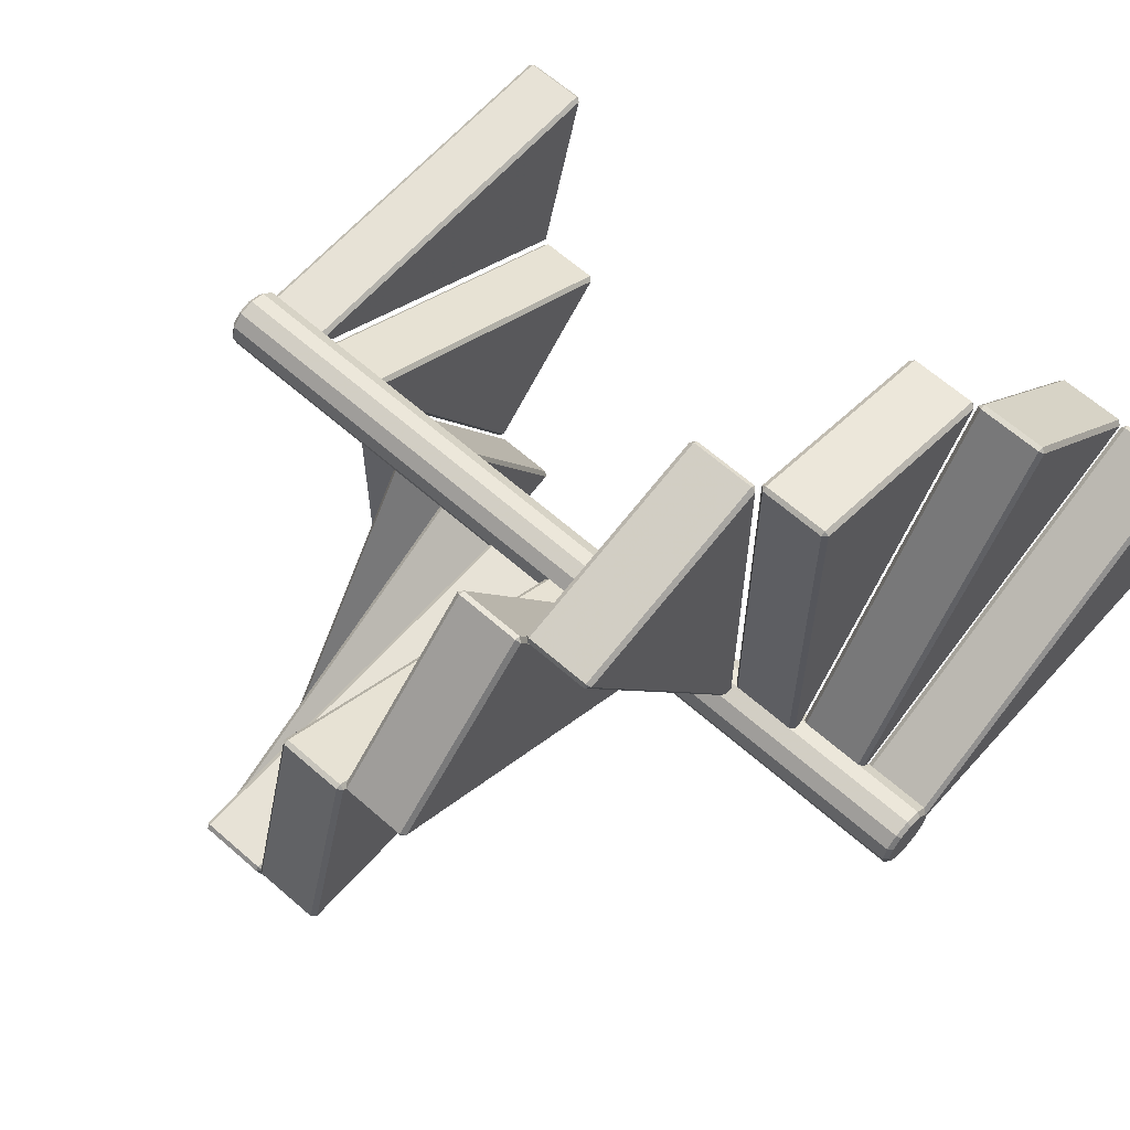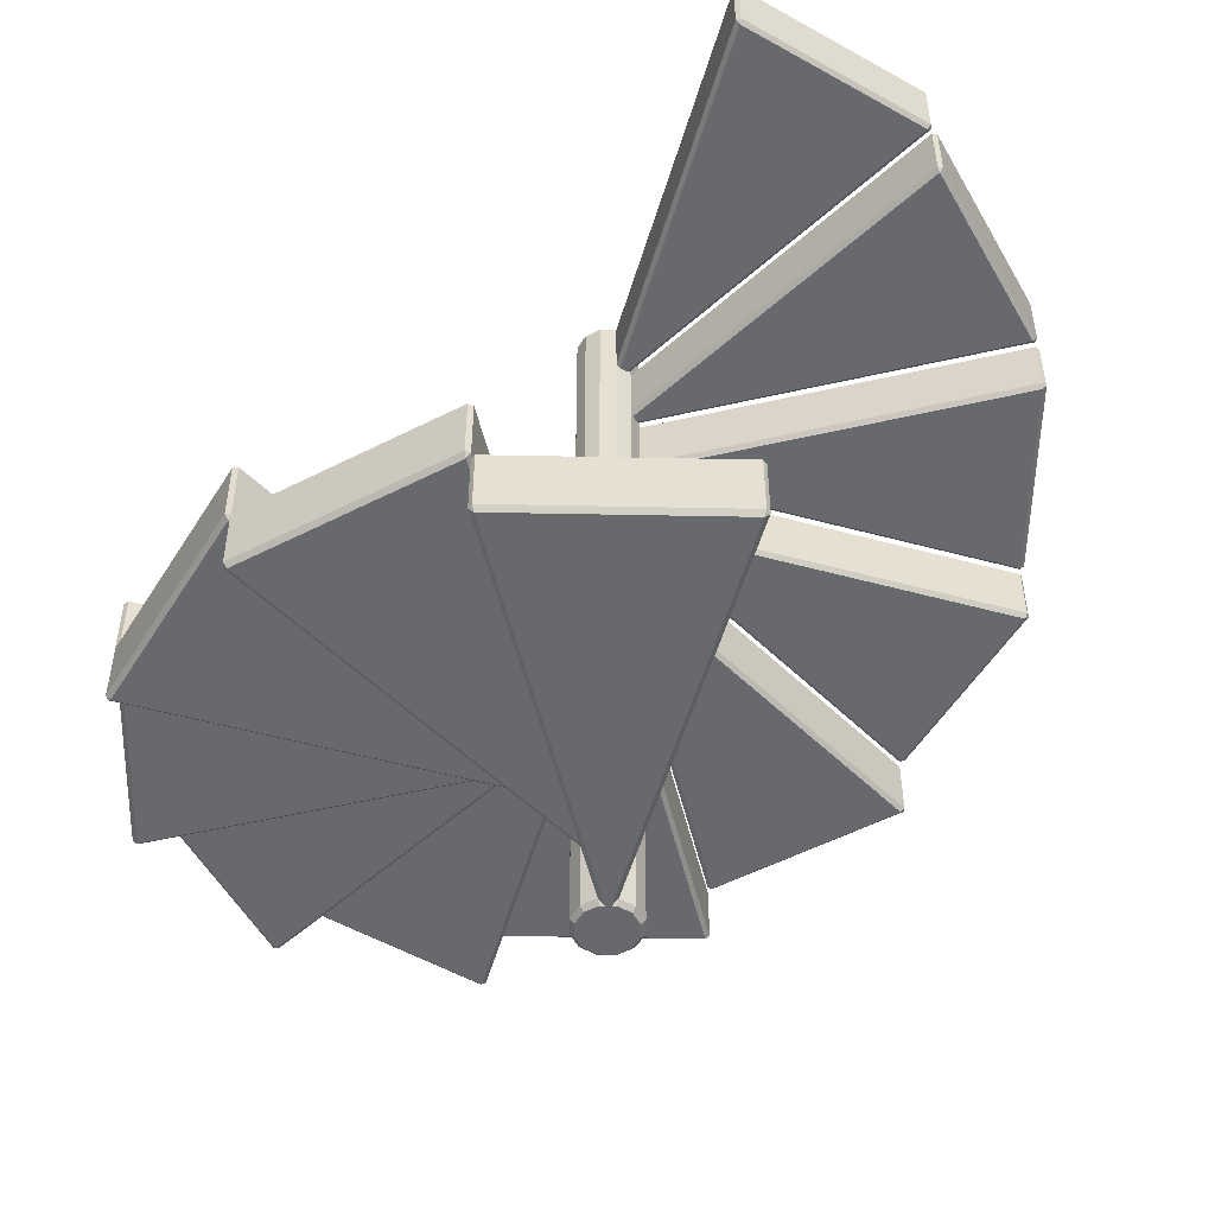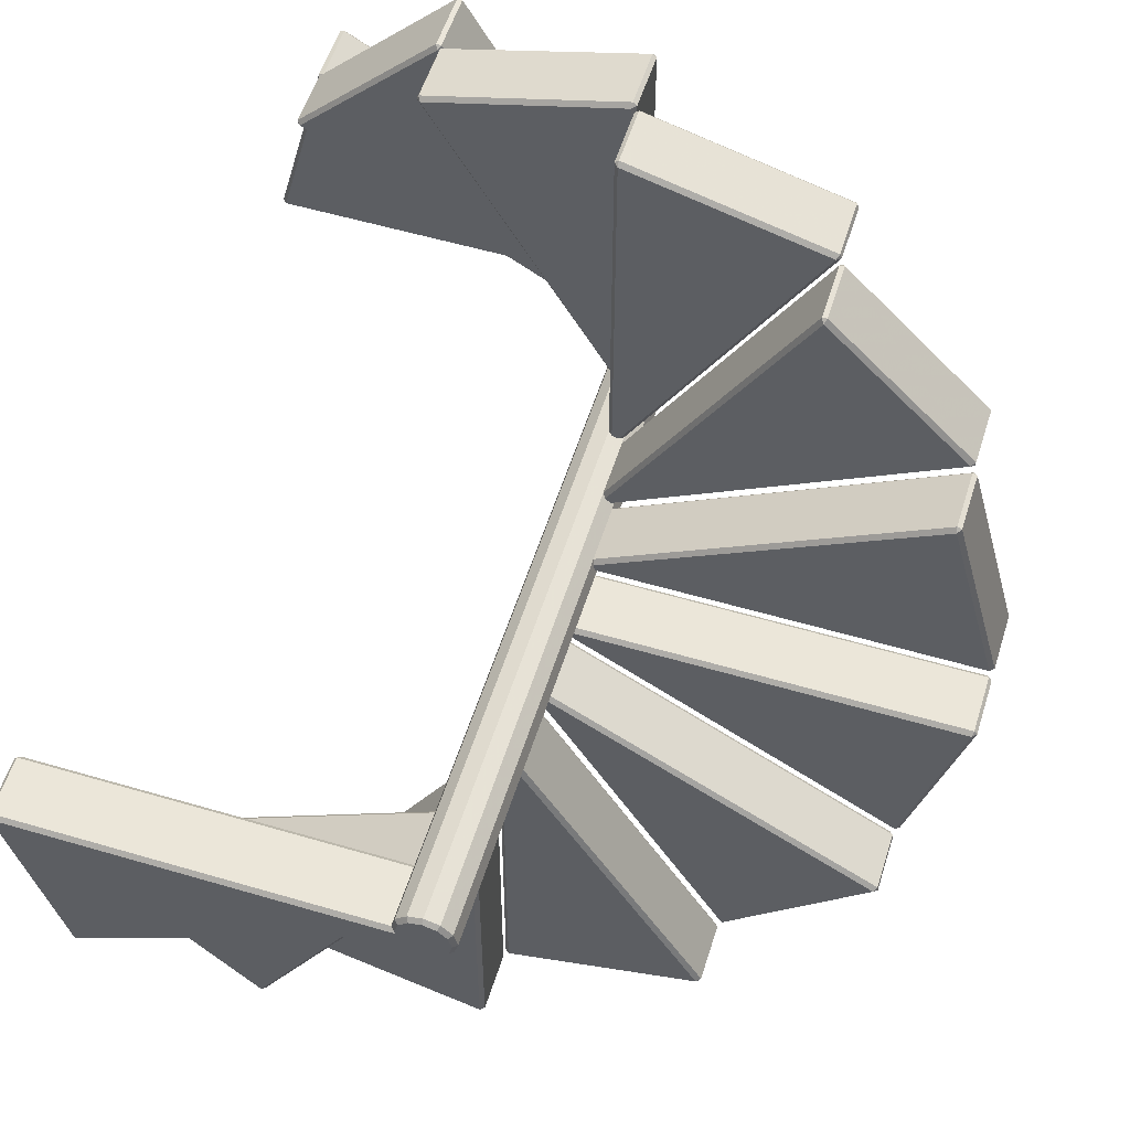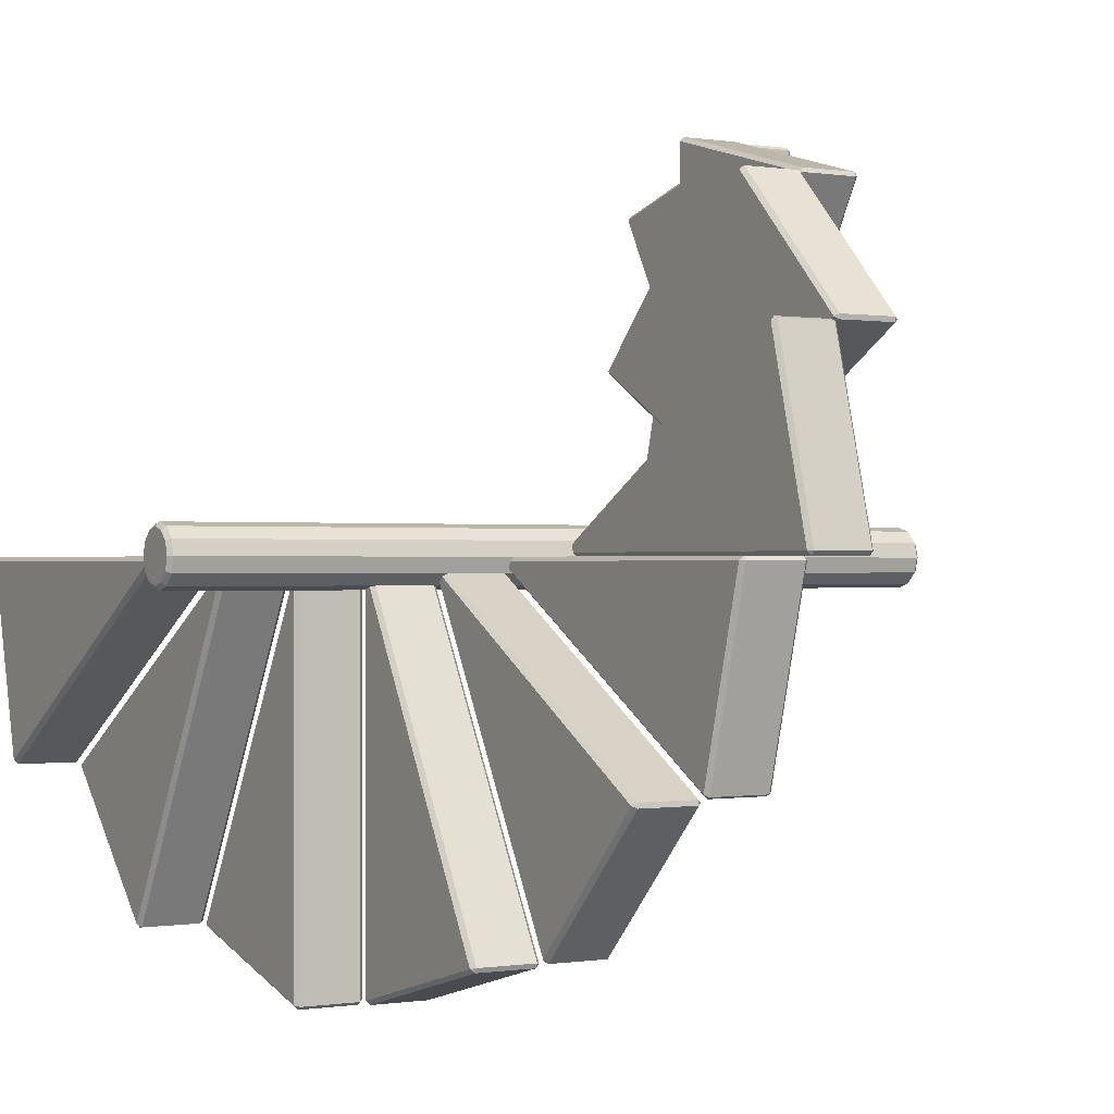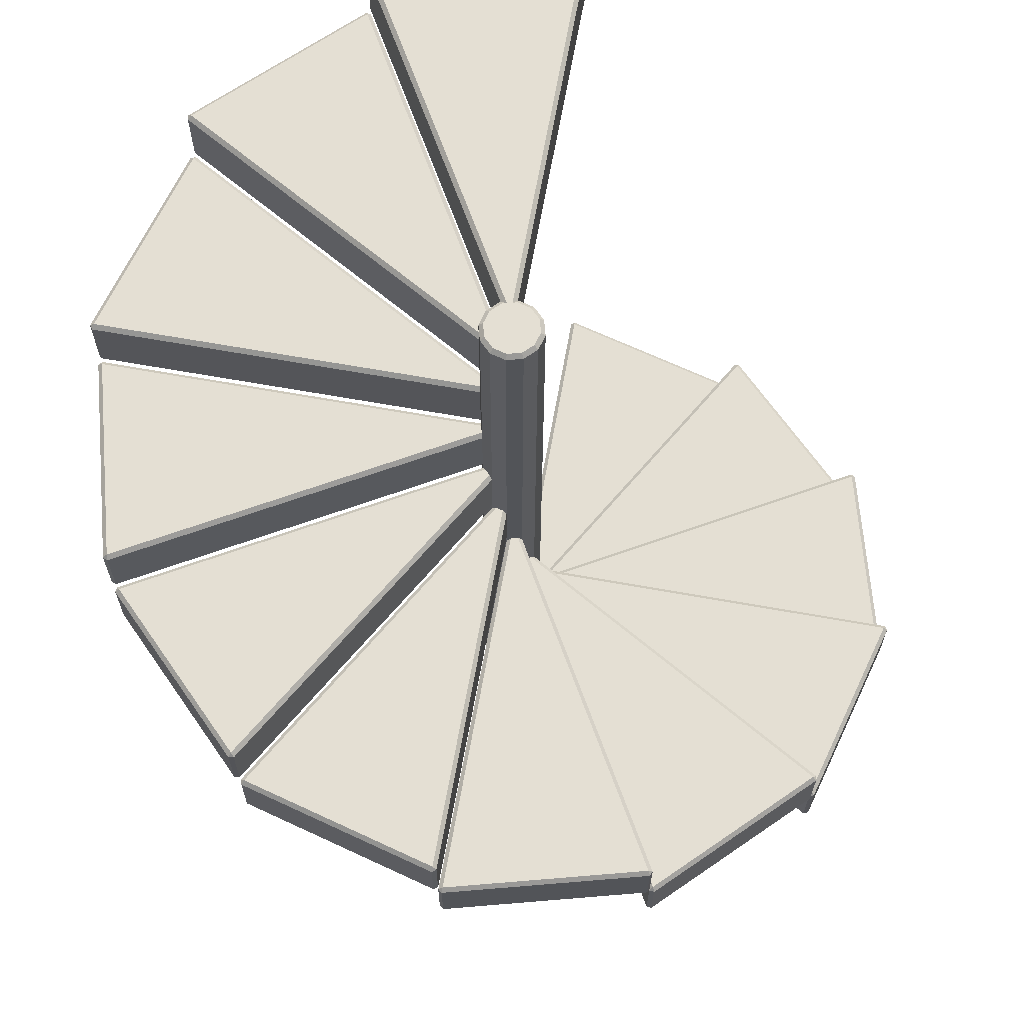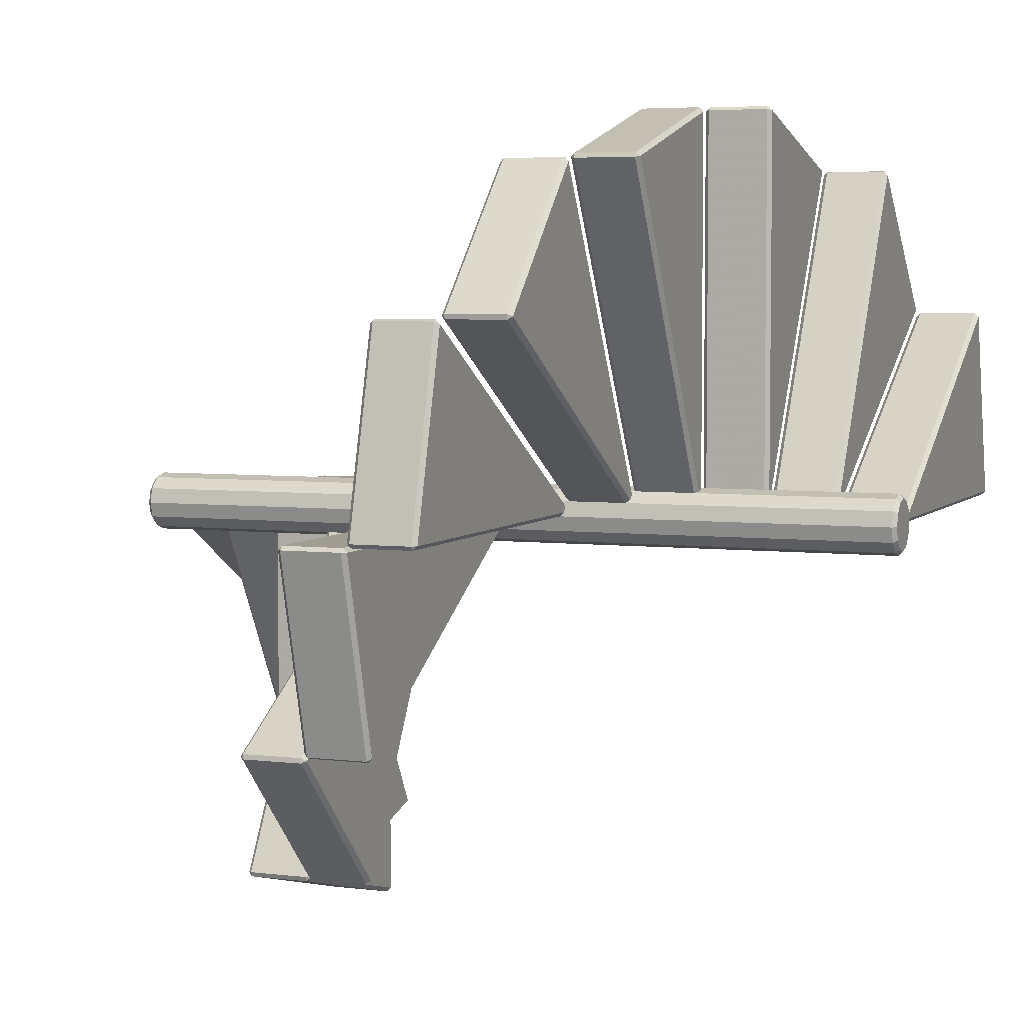
<metadata>
{"format":"obj","ext":"obj","renderer":"f3d","projection":"perspective","resolution":1024,"background":"white","views":[{"elev":63.3,"azim":-48.3,"up":"+Z"},{"elev":-52.8,"azim":73.8,"up":"+Y"},{"elev":55.3,"azim":-162.7,"up":"+Z"},{"elev":-0.2,"azim":-120.8,"up":"+Z"},{"elev":66.4,"azim":-79.8,"up":"+Y"},{"elev":4.9,"azim":-68.7,"up":"+Z"}]}
</metadata>
<code>
v -0.8574 1.323 -0.495
v -0.8497 1.333 -0.5021
v -0.859 1.323 -0.5071
v -0.5071 1.323 -0.859
v -0.5021 1.333 -0.8497
v -0.495 1.323 -0.8574
v -0.004999 1.323 -0.008659
v -0.02732 1.333 -0.02732
v -0.008659 1.323 -0.004999
v -0.8574 1.177 -0.495
v -0.859 1.177 -0.5071
v -0.8497 1.167 -0.5021
v -0.5021 1.167 -0.8497
v -0.5071 1.177 -0.859
v -0.495 1.177 -0.8574
v -0.02732 1.167 -0.02732
v -0.004999 1.177 -0.008659
v -0.008659 1.177 -0.004999
v -0.009658 1.49 -0.9974
v -0.009999 1.5 -0.987
v -0 1.49 -0.99
v -0.495 1.49 -0.8574
v -0.4848 1.5 -0.8597
v -0.4903 1.49 -0.8686
v -0 1.49 -0.009999
v -0.009999 1.5 -0.03732
v -0.004999 1.49 -0.008659
v -0.495 1.343 -0.8574
v -0.4903 1.343 -0.8686
v -0.4848 1.333 -0.8597
v -0.009999 1.333 -0.987
v -0.009658 1.343 -0.9974
v 0 1.343 -0.99
v -0.009999 1.333 -0.03732
v 0 1.343 -0.009999
v -0.004999 1.343 -0.008659
v -0.8597 1 -0.4848
v -0.8686 1.01 -0.4903
v -0.8574 1.01 -0.495
v -0.9974 1.01 -0.009658
v -0.987 1 -0.009999
v -0.99 1.01 0
v -0.8574 1.157 -0.495
v -0.8686 1.157 -0.4903
v -0.8597 1.167 -0.4848
v -0.009999 1.01 0
v -0.03732 1 -0.009999
v -0.008659 1.01 -0.005
v -0.987 1.167 -0.009999
v -0.9974 1.157 -0.009658
v -0.99 1.157 0
v -0.009999 1.157 0
v -0.008659 1.157 -0.005
v -0.03732 1.167 -0.009999
v -0.495 0.8233 0.8574
v -0.5021 0.8333 0.8497
v -0.5071 0.8233 0.859
v -0.859 0.8233 0.5071
v -0.8497 0.8333 0.5021
v -0.8574 0.8233 0.495
v -0.008659 0.8233 0.004999
v -0.02732 0.8333 0.02732
v -0.004999 0.8233 0.008659
v -0.495 0.6767 0.8574
v -0.5071 0.6767 0.859
v -0.5021 0.6667 0.8497
v -0.8497 0.6667 0.5021
v -0.859 0.6767 0.5071
v -0.8574 0.6767 0.495
v -0.02732 0.6667 0.02732
v -0.008659 0.6767 0.004999
v -0.004999 0.6767 0.008659
v -0.9974 0.99 0.009658
v -0.987 1 0.009999
v -0.99 0.99 0
v -0.8574 0.99 0.495
v -0.8597 1 0.4848
v -0.8686 0.99 0.4903
v -0.009999 0.99 0
v -0.03732 1 0.009999
v -0.008659 0.99 0.004999
v -0.8574 0.8433 0.495
v -0.8686 0.8433 0.4903
v -0.8597 0.8333 0.4848
v -0.987 0.8333 0.009999
v -0.9974 0.8433 0.009658
v -0.99 0.8433 -0
v -0.03732 0.8333 0.009999
v -0.009999 0.8433 -0
v -0.008659 0.8433 0.004999
v -0.4848 0.5 0.8597
v -0.4903 0.51 0.8686
v -0.495 0.51 0.8574
v -0.009658 0.51 0.9974
v -0.009999 0.5 0.987
v 0 0.51 0.99
v -0.495 0.6567 0.8574
v -0.4903 0.6567 0.8686
v -0.4848 0.6667 0.8597
v 0 0.51 0.009999
v -0.009999 0.5 0.03732
v -0.005 0.51 0.008659
v -0.009999 0.6667 0.987
v -0.009658 0.6567 0.9974
v 0 0.6567 0.99
v 0 0.6567 0.009999
v -0.005 0.6567 0.008659
v -0.009999 0.6667 0.03732
v 0.8574 0.3233 0.495
v 0.8497 0.3333 0.5021
v 0.859 0.3233 0.5071
v 0.5071 0.3233 0.859
v 0.5021 0.3333 0.8497
v 0.495 0.3233 0.8574
v 0.004999 0.3233 0.008659
v 0.02732 0.3333 0.02732
v 0.008659 0.3233 0.004999
v 0.8574 0.1767 0.495
v 0.859 0.1767 0.5071
v 0.8497 0.1667 0.5021
v 0.5021 0.1667 0.8497
v 0.5071 0.1767 0.859
v 0.495 0.1767 0.8574
v 0.02732 0.1667 0.02732
v 0.004999 0.1767 0.008659
v 0.008659 0.1767 0.004999
v 0.009658 0.49 0.9974
v 0.009999 0.5 0.987
v 0 0.49 0.99
v 0.495 0.49 0.8574
v 0.4848 0.5 0.8597
v 0.4903 0.49 0.8686
v 0 0.49 0.009999
v 0.009999 0.5 0.03732
v 0.004999 0.49 0.008659
v 0.495 0.3433 0.8574
v 0.4903 0.3433 0.8686
v 0.4848 0.3333 0.8597
v 0.009999 0.3333 0.987
v 0.009658 0.3433 0.9974
v -0 0.3433 0.99
v 0.009999 0.3333 0.03732
v -0 0.3433 0.009999
v 0.004999 0.3433 0.008659
v 0.8597 0 0.4848
v 0.8686 0.009999 0.4903
v 0.8574 0.009999 0.495
v 0.9974 0.009999 0.009658
v 0.987 0 0.009999
v 0.99 0.009999 0
v 0.8574 0.1567 0.495
v 0.8686 0.1567 0.4903
v 0.8597 0.1667 0.4848
v 0.009999 0.009999 0
v 0.03732 0 0.009999
v 0.008659 0.009999 0.005
v 0.987 0.1667 0.009999
v 0.9974 0.1567 0.009658
v 0.99 0.1567 0
v 0.009999 0.1567 0
v 0.008659 0.1567 0.005
v 0.03732 0.1667 0.009999
v 0.05557 0 -0.03208
v 0.06453 0.009999 -0.03726
v 0.03208 0 -0.05557
v 0.03726 0.009999 -0.06453
v -0 0 -0.06416
v 0 0.009999 -0.07452
v -0.03208 0 -0.05557
v -0.03726 0.009999 -0.06453
v -0.05557 0 -0.03208
v -0.06453 0.009999 -0.03726
v -0.06416 0 0
v -0.07452 0.009999 0
v -0.05557 0 0.03208
v -0.06453 0.009999 0.03726
v -0.03208 0 0.05557
v -0.03726 0.009999 0.06453
v 0 0 0.06416
v 0 0.009999 0.07452
v 0.03208 0 0.05557
v 0.03726 0.009999 0.06453
v 0.05557 0 0.03208
v 0.06453 0.009999 0.03726
v 0.06416 0 -0
v 0.07452 0.009999 0
v 0.05557 2 -0.03208
v 0.06453 1.99 -0.03726
v 0.03208 2 -0.05557
v 0.03726 1.99 -0.06453
v 0 2 -0.06416
v 0 1.99 -0.07452
v -0.03208 2 -0.05557
v -0.03726 1.99 -0.06453
v -0.05557 2 -0.03208
v -0.06453 1.99 -0.03726
v -0.06416 2 -0
v -0.07452 1.99 0
v -0.05557 2 0.03208
v -0.06453 1.99 0.03726
v -0.03208 2 0.05557
v -0.03726 1.99 0.06453
v -0 2 0.06416
v 0 1.99 0.07452
v 0.03208 2 0.05557
v 0.03726 1.99 0.06453
v 0.05557 2 0.03208
v 0.06453 1.99 0.03726
v 0.06416 2 0
v 0.07452 1.99 0
v 0.495 1.823 -0.8574
v 0.5021 1.833 -0.8497
v 0.5071 1.823 -0.859
v 0.859 1.823 -0.5071
v 0.8497 1.833 -0.5021
v 0.8574 1.823 -0.495
v 0.008659 1.823 -0.004999
v 0.02732 1.833 -0.02732
v 0.004999 1.823 -0.008659
v 0.495 1.677 -0.8574
v 0.5071 1.677 -0.859
v 0.5021 1.667 -0.8497
v 0.8497 1.667 -0.5021
v 0.859 1.677 -0.5071
v 0.8574 1.677 -0.495
v 0.02732 1.667 -0.02732
v 0.008659 1.677 -0.004999
v 0.004999 1.677 -0.008659
v 0.9974 1.99 -0.009658
v 0.987 2 -0.009999
v 0.99 1.99 0
v 0.8574 1.99 -0.495
v 0.8597 2 -0.4848
v 0.8686 1.99 -0.4903
v 0.009999 1.99 0
v 0.03732 2 -0.009999
v 0.008659 1.99 -0.004999
v 0.8574 1.843 -0.495
v 0.8686 1.843 -0.4903
v 0.8597 1.833 -0.4848
v 0.987 1.833 -0.009999
v 0.9974 1.843 -0.009658
v 0.99 1.843 0
v 0.03732 1.833 -0.009999
v 0.009999 1.843 0
v 0.008659 1.843 -0.004999
v 0.4848 1.5 -0.8597
v 0.4903 1.51 -0.8686
v 0.495 1.51 -0.8574
v 0.009658 1.51 -0.9974
v 0.009999 1.5 -0.987
v 0 1.51 -0.99
v 0.495 1.657 -0.8574
v 0.4903 1.657 -0.8686
v 0.4848 1.667 -0.8597
v 0 1.51 -0.009999
v 0.009999 1.5 -0.03732
v 0.005 1.51 -0.008659
v 0.009999 1.667 -0.987
v 0.009658 1.657 -0.9974
v 0 1.657 -0.99
v 0 1.657 -0.009999
v 0.005 1.657 -0.008659
v 0.009999 1.667 -0.03732
f 1 3 11 10
f 2 1 9 8
f 3 2 5 4
f 4 6 15 14
f 6 5 8 7
f 7 9 18 17
f 10 12 16 18
f 12 11 14 13
f 13 15 17 16
f 4 14 11 3
f 17 15 6 7
f 10 18 9 1
f 5 2 8
f 13 16 12
f 1 2 3
f 4 5 6
f 7 8 9
f 10 11 12
f 13 14 15
f 16 17 18
f 19 21 33 32
f 20 19 24 23
f 21 20 26 25
f 22 24 29 28
f 23 22 27 26
f 25 27 36 35
f 28 30 34 36
f 30 29 32 31
f 31 33 35 34
f 20 23 26
f 19 32 29 24
f 35 33 21 25
f 28 36 27 22
f 31 34 30
f 19 20 21
f 22 23 24
f 25 26 27
f 28 29 30
f 31 32 33
f 34 35 36
f 37 39 48 47
f 38 37 41 40
f 39 38 44 43
f 40 42 51 50
f 42 41 47 46
f 43 45 54 53
f 45 44 50 49
f 46 48 53 52
f 49 51 52 54
f 44 38 40 50
f 41 37 47
f 42 46 52 51
f 48 39 43 53
f 45 49 54
f 37 38 39
f 40 41 42
f 43 44 45
f 46 47 48
f 49 50 51
f 52 53 54
f 55 57 65 64
f 56 55 63 62
f 57 56 59 58
f 58 60 69 68
f 60 59 62 61
f 61 63 72 71
f 64 66 70 72
f 66 65 68 67
f 67 69 71 70
f 58 68 65 57
f 71 69 60 61
f 64 72 63 55
f 59 56 62
f 67 70 66
f 55 56 57
f 58 59 60
f 61 62 63
f 64 65 66
f 67 68 69
f 70 71 72
f 73 75 87 86
f 74 73 78 77
f 75 74 80 79
f 76 78 83 82
f 77 76 81 80
f 79 81 90 89
f 82 84 88 90
f 84 83 86 85
f 85 87 89 88
f 74 77 80
f 73 86 83 78
f 89 87 75 79
f 82 90 81 76
f 85 88 84
f 73 74 75
f 76 77 78
f 79 80 81
f 82 83 84
f 85 86 87
f 88 89 90
f 91 93 102 101
f 92 91 95 94
f 93 92 98 97
f 94 96 105 104
f 96 95 101 100
f 97 99 108 107
f 99 98 104 103
f 100 102 107 106
f 103 105 106 108
f 98 92 94 104
f 95 91 101
f 96 100 106 105
f 102 93 97 107
f 99 103 108
f 91 92 93
f 94 95 96
f 97 98 99
f 100 101 102
f 103 104 105
f 106 107 108
f 109 111 119 118
f 110 109 117 116
f 111 110 113 112
f 112 114 123 122
f 114 113 116 115
f 115 117 126 125
f 118 120 124 126
f 120 119 122 121
f 121 123 125 124
f 112 122 119 111
f 125 123 114 115
f 118 126 117 109
f 113 110 116
f 121 124 120
f 109 110 111
f 112 113 114
f 115 116 117
f 118 119 120
f 121 122 123
f 124 125 126
f 127 129 141 140
f 128 127 132 131
f 129 128 134 133
f 130 132 137 136
f 131 130 135 134
f 133 135 144 143
f 136 138 142 144
f 138 137 140 139
f 139 141 143 142
f 128 131 134
f 127 140 137 132
f 143 141 129 133
f 136 144 135 130
f 139 142 138
f 127 128 129
f 130 131 132
f 133 134 135
f 136 137 138
f 139 140 141
f 142 143 144
f 145 147 156 155
f 146 145 149 148
f 147 146 152 151
f 148 150 159 158
f 150 149 155 154
f 151 153 162 161
f 153 152 158 157
f 154 156 161 160
f 157 159 160 162
f 152 146 148 158
f 149 145 155
f 150 154 160 159
f 156 147 151 161
f 153 157 162
f 145 146 147
f 148 149 150
f 151 152 153
f 154 155 156
f 157 158 159
f 160 161 162
f 163 164 186 185
f 164 163 165 166
f 166 165 167 168
f 168 167 169 170
f 170 169 171 172
f 172 171 173 174
f 174 173 175 176
f 176 175 177 178
f 178 177 179 180
f 180 179 181 182
f 182 181 183 184
f 184 183 185 186
f 187 188 190 189
f 188 187 209 210
f 189 190 192 191
f 191 192 194 193
f 193 194 196 195
f 195 196 198 197
f 197 198 200 199
f 199 200 202 201
f 201 202 204 203
f 203 204 206 205
f 205 206 208 207
f 207 208 210 209
f 164 166 190 188
f 166 168 192 190
f 168 170 194 192
f 170 172 196 194
f 172 174 198 196
f 174 176 200 198
f 176 178 202 200
f 178 180 204 202
f 180 182 206 204
f 182 184 208 206
f 184 186 210 208
f 186 164 188 210
f 183 181 179 177 175 173 171 169 167 165 163 185
f 209 187 189 191 193 195 197 199 201 203 205 207
f 211 213 221 220
f 212 211 219 218
f 213 212 215 214
f 214 216 225 224
f 216 215 218 217
f 217 219 228 227
f 220 222 226 228
f 222 221 224 223
f 223 225 227 226
f 214 224 221 213
f 227 225 216 217
f 220 228 219 211
f 215 212 218
f 223 226 222
f 211 212 213
f 214 215 216
f 217 218 219
f 220 221 222
f 223 224 225
f 226 227 228
f 229 231 243 242
f 230 229 234 233
f 231 230 236 235
f 232 234 239 238
f 233 232 237 236
f 235 237 246 245
f 238 240 244 246
f 240 239 242 241
f 241 243 245 244
f 230 233 236
f 229 242 239 234
f 245 243 231 235
f 238 246 237 232
f 241 244 240
f 229 230 231
f 232 233 234
f 235 236 237
f 238 239 240
f 241 242 243
f 244 245 246
f 247 249 258 257
f 248 247 251 250
f 249 248 254 253
f 250 252 261 260
f 252 251 257 256
f 253 255 264 263
f 255 254 260 259
f 256 258 263 262
f 259 261 262 264
f 254 248 250 260
f 251 247 257
f 252 256 262 261
f 258 249 253 263
f 255 259 264
f 247 248 249
f 250 251 252
f 253 254 255
f 256 257 258
f 259 260 261
f 262 263 264

</code>
